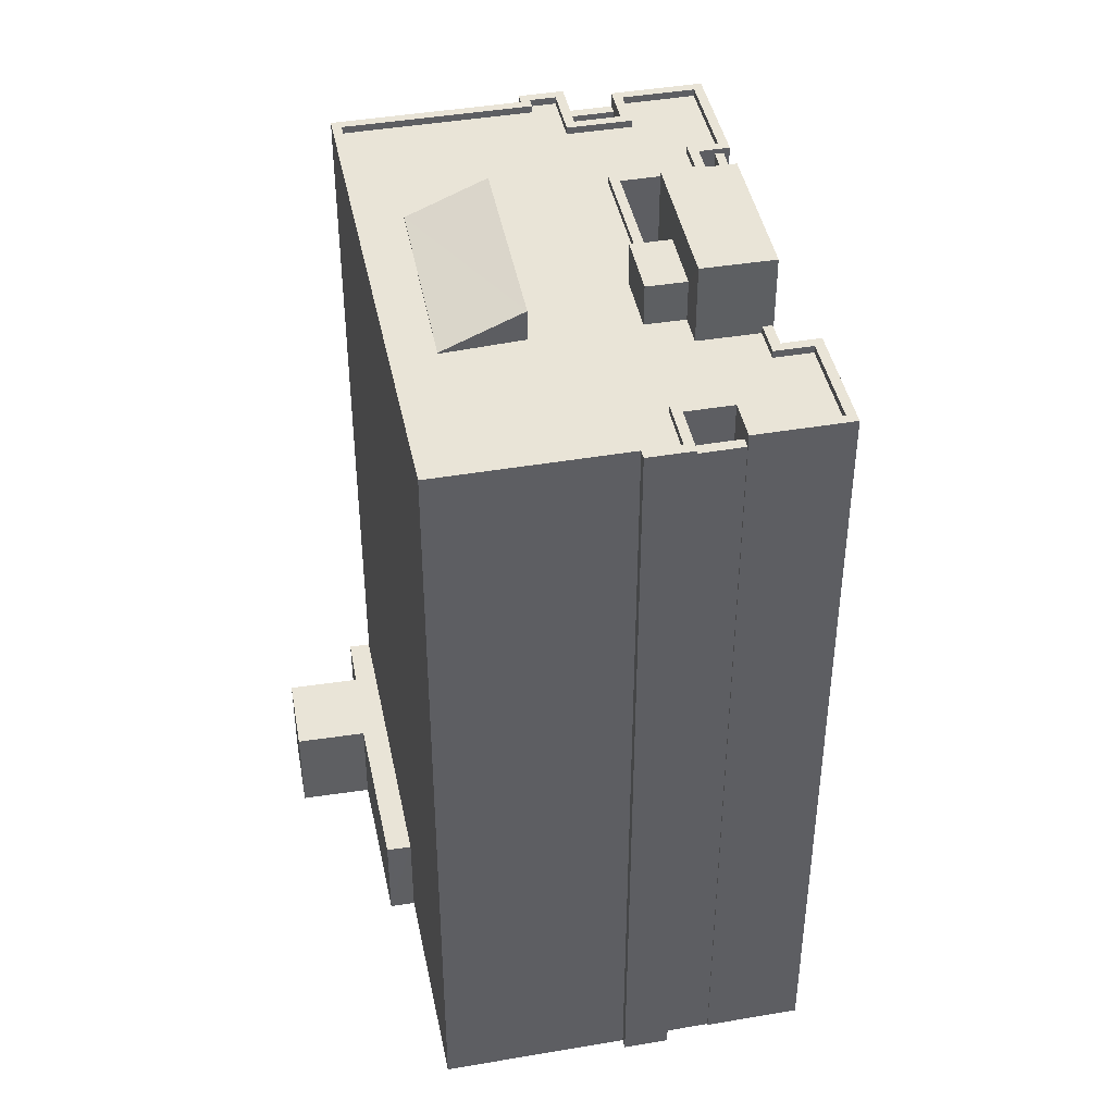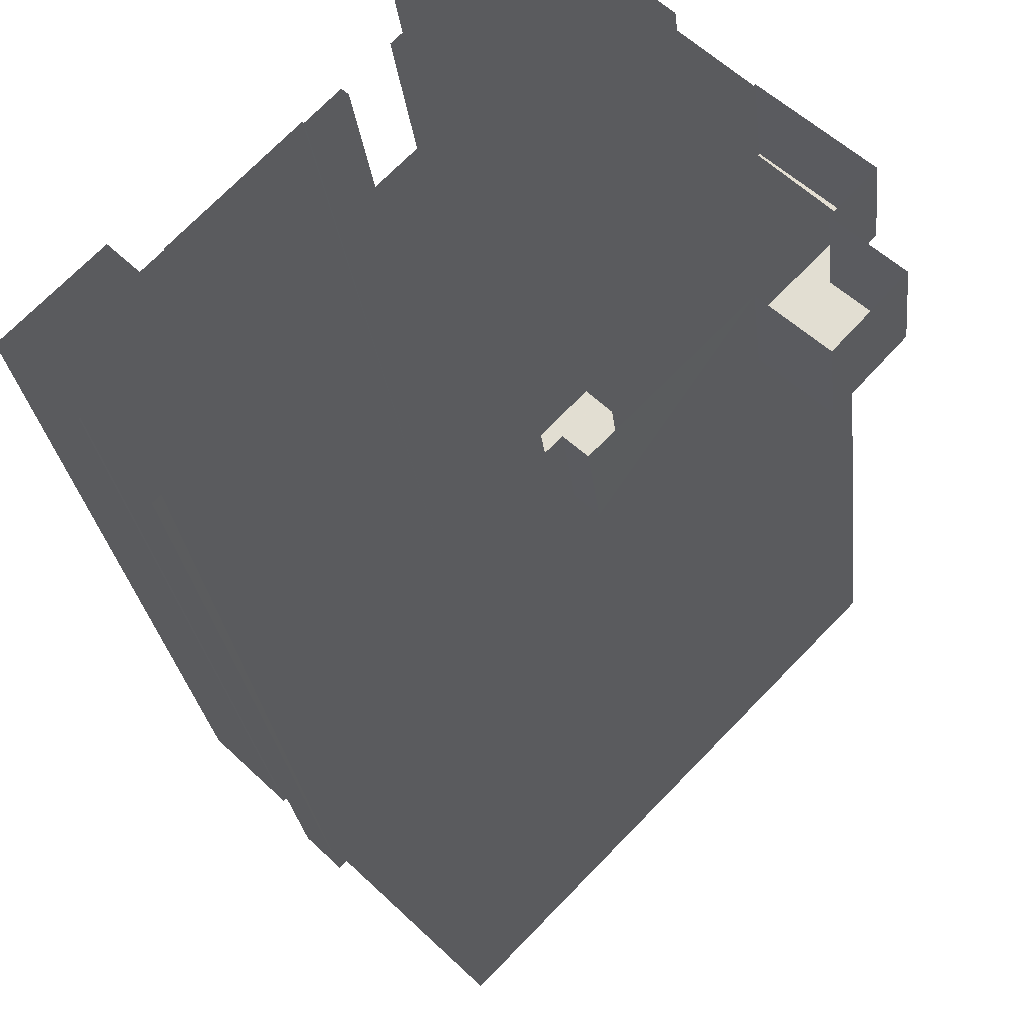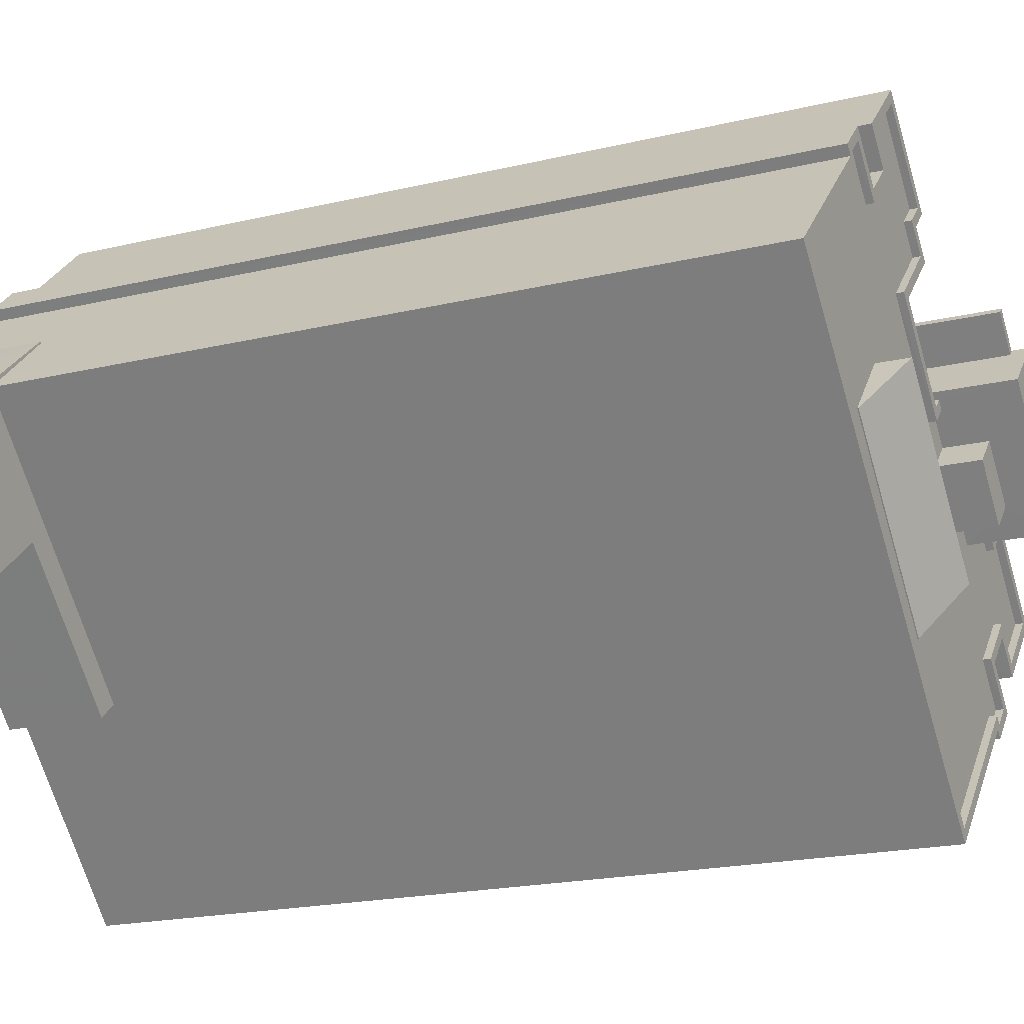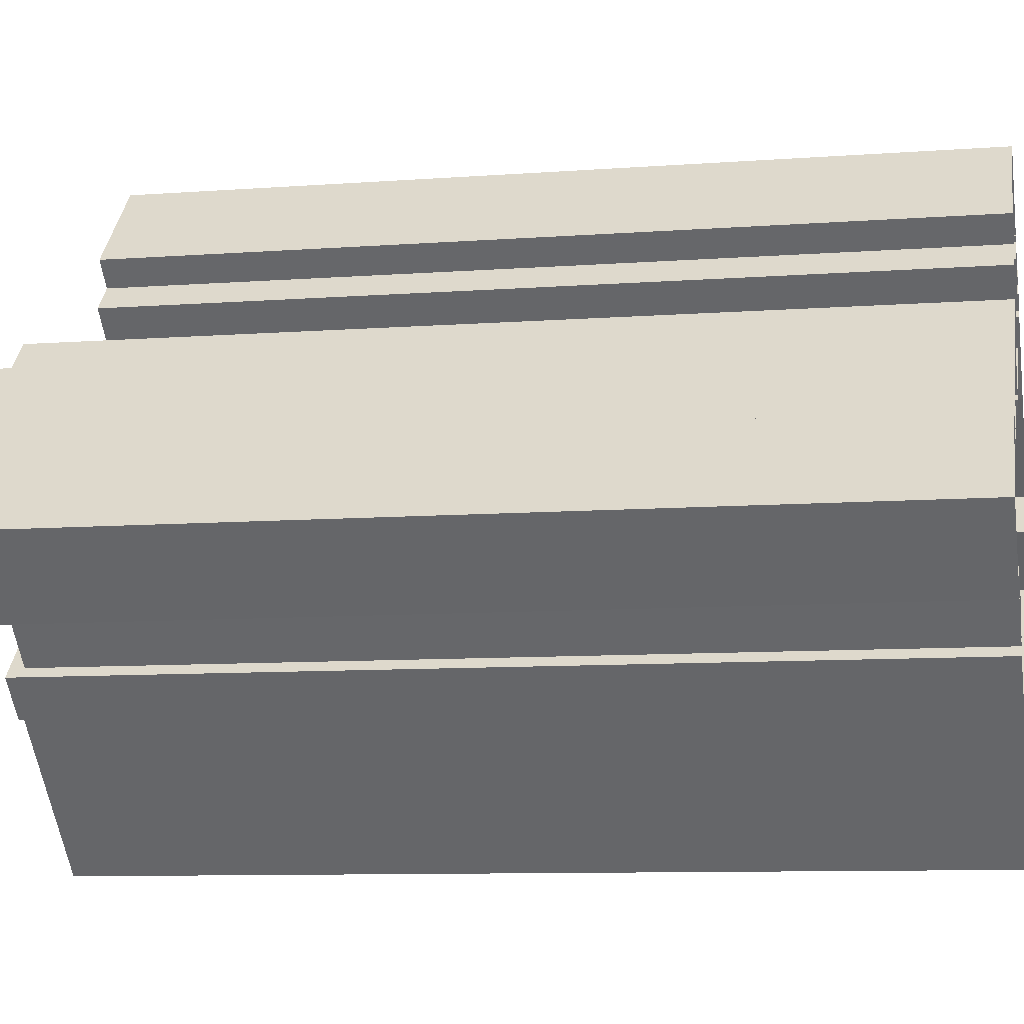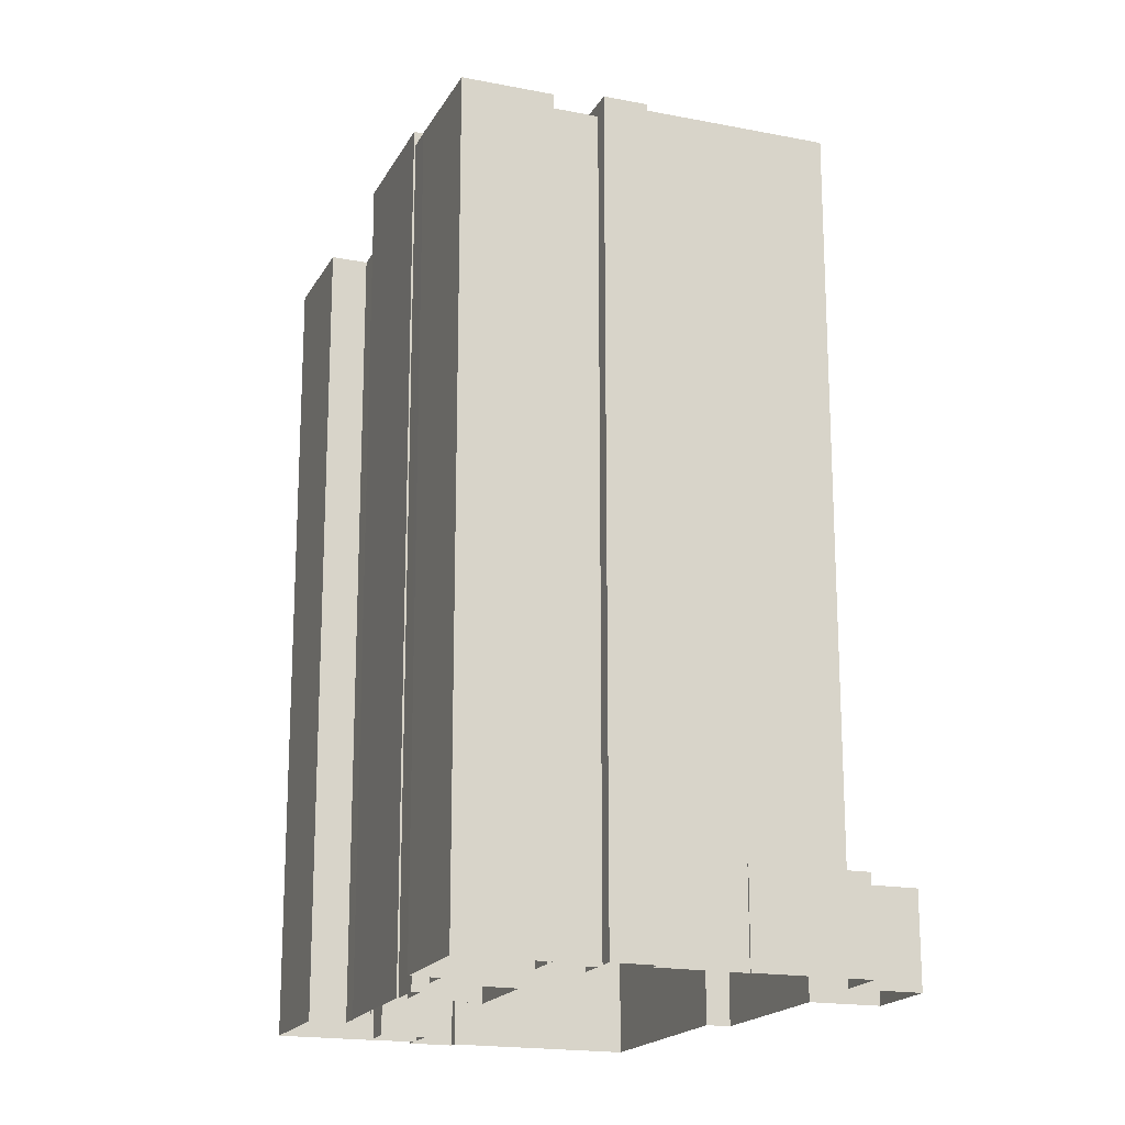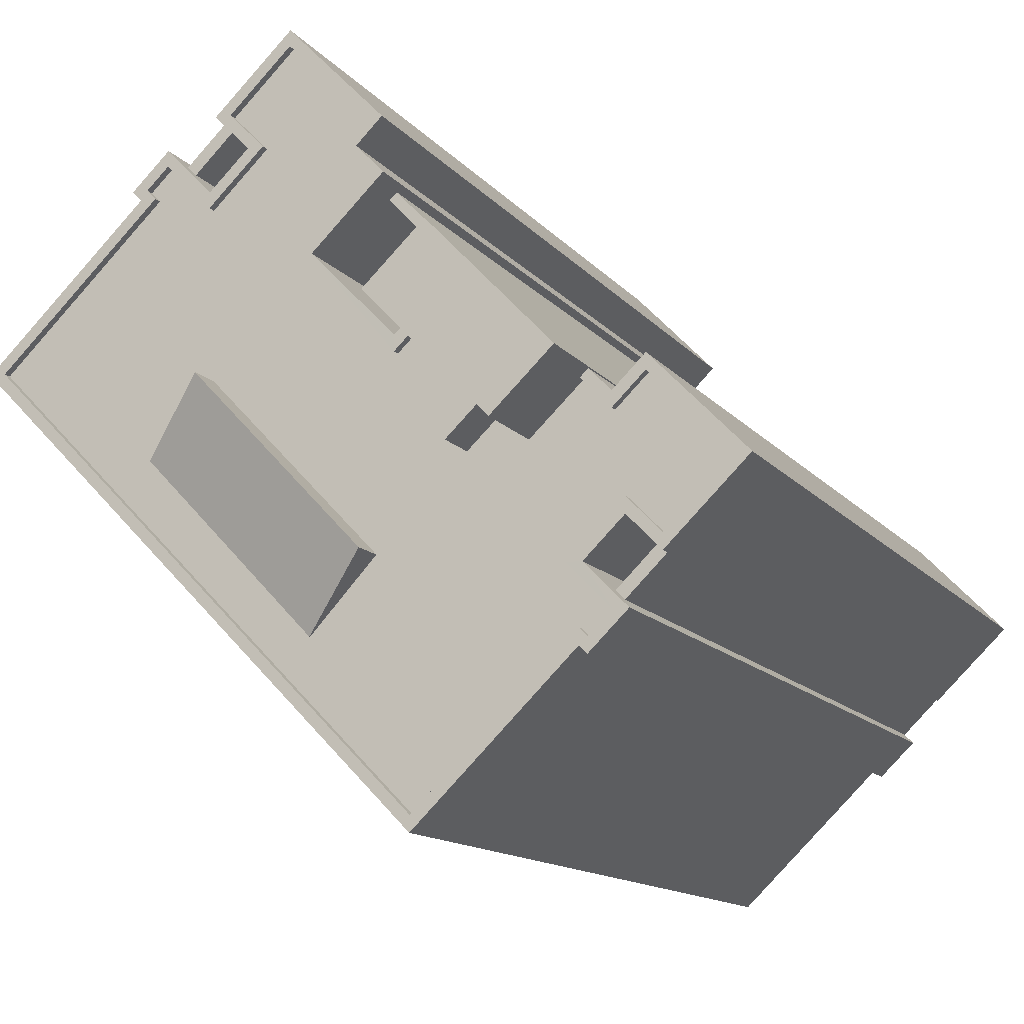
<metadata>
{"format":"obj","ext":"obj","renderer":"f3d","projection":"perspective","resolution":1024,"background":"white","views":[{"elev":43.1,"azim":32.9,"up":"+Z"},{"elev":-25.9,"azim":-173.6,"up":"+Y"},{"elev":-19.9,"azim":-66.0,"up":"+Y"},{"elev":-9.2,"azim":101.3,"up":"+Y"},{"elev":-18.3,"azim":-156.5,"up":"+Z"},{"elev":-12.1,"azim":22.3,"up":"+Y"}]}
</metadata>
<code>
v -8882 -3.661e+04 9.529
v -8884 -3.661e+04 9.53
v -8887 -3.661e+04 9.533
v -8875 -3.662e+04 9.523
v -8876 -3.662e+04 9.524
v -8861 -3.662e+04 9.514
v -8867 -3.662e+04 9.517
v -8860 -3.662e+04 9.514
v -8859 -3.662e+04 9.514
v -8886 -3.661e+04 9.533
v -8882 -3.66e+04 9.532
v -8884 -3.661e+04 9.532
v -8878 -3.66e+04 9.53
v -8879 -3.66e+04 9.531
v -8879 -3.66e+04 9.531
v -8882 -3.66e+04 9.532
v -8858 -3.662e+04 9.513
v -8854 -3.661e+04 9.512
v -8858 -3.662e+04 9.513
v -8859 -3.661e+04 9.516
v -8858 -3.661e+04 9.516
v -8859 -3.662e+04 9.514
v -8875 -3.66e+04 9.529
v -8876 -3.66e+04 9.53
v -8872 -3.659e+04 9.528
v -8876 -3.66e+04 9.529
v -8860 -3.662e+04 9.514
v -8871 -3.66e+04 9.527
v -8875 -3.66e+04 9.529
v -8877 -3.66e+04 9.53
v -8868 -3.66e+04 9.525
v -8870 -3.66e+04 9.525
v -8860 -3.661e+04 9.517
v -8865 -3.66e+04 9.521
v -8860 -3.661e+04 9.517
v -8865 -3.66e+04 9.521
v -8867 -3.66e+04 9.523
v -8867 -3.66e+04 9.523
v -8861 -3.662e+04 9.515
v -8868 -3.66e+04 9.524
v -8871 -3.66e+04 9.525
v -8866 -3.66e+04 9.521
v -8867 -3.661e+04 9.522
v -8868 -3.661e+04 9.522
v -8868 -3.661e+04 9.522
v -8858 -3.661e+04 9.514
v -8859 -3.661e+04 9.515
v -8877 -3.66e+04 9.53
v -8874 -3.66e+04 9.528
v -8885 -3.661e+04 14.15
v -8882 -3.66e+04 14.15
v -8882 -3.66e+04 14.15
v -8886 -3.661e+04 14.15
v -8875 -3.662e+04 14.14
v -8882 -3.661e+04 14.14
v -8876 -3.662e+04 14.14
v -8887 -3.661e+04 14.15
v -8884 -3.661e+04 14.14
v -8884 -3.661e+04 14.15
v -8855 -3.661e+04 48.54
v -8858 -3.661e+04 48.54
v -8859 -3.661e+04 48.55
v -8858 -3.661e+04 48.54
v -8859 -3.661e+04 48.54
v -8861 -3.661e+04 48.55
v -8863 -3.661e+04 48.55
v -8860 -3.661e+04 48.54
v -8863 -3.662e+04 48.54
v -8861 -3.662e+04 48.55
v -8869 -3.661e+04 48.55
v -8867 -3.661e+04 48.55
v -8876 -3.661e+04 48.56
v -8876 -3.66e+04 48.56
v -8880 -3.66e+04 48.56
v -8878 -3.66e+04 48.56
v -8878 -3.66e+04 48.56
v -8878 -3.66e+04 48.56
v -8860 -3.662e+04 48.54
v -8859 -3.662e+04 48.54
v -8861 -3.662e+04 48.54
v -8871 -3.66e+04 48.56
v -8872 -3.659e+04 48.56
v -8875 -3.66e+04 48.56
v -8863 -3.661e+04 48.55
v -8869 -3.66e+04 48.55
v -8870 -3.66e+04 48.56
v -8872 -3.66e+04 48.56
v -8873 -3.66e+04 48.56
v -8864 -3.661e+04 48.55
v -8865 -3.661e+04 48.55
v -8866 -3.661e+04 48.55
v -8868 -3.661e+04 48.55
v -8869 -3.66e+04 48.55
v -8867 -3.661e+04 48.55
v -8871 -3.662e+04 48.55
v -8867 -3.662e+04 48.55
v -8885 -3.661e+04 48.56
v -8878 -3.661e+04 48.56
v -8854 -3.661e+04 48.89
v -8858 -3.661e+04 48.9
v -8855 -3.661e+04 48.89
v -8858 -3.662e+04 48.89
v -8860 -3.662e+04 48.89
v -8860 -3.662e+04 48.89
v -8859 -3.662e+04 48.89
v -8872 -3.659e+04 48.91
v -8871 -3.66e+04 48.91
v -8872 -3.659e+04 48.91
v -8859 -3.662e+04 48.89
v -8861 -3.662e+04 48.89
v -8869 -3.66e+04 48.9
v -8868 -3.66e+04 48.9
v -8879 -3.66e+04 48.91
v -8878 -3.66e+04 48.91
v -8878 -3.66e+04 48.91
v -8875 -3.66e+04 48.91
v -8875 -3.66e+04 48.91
v -8859 -3.661e+04 48.89
v -8861 -3.662e+04 48.9
v -8858 -3.661e+04 48.89
v -8867 -3.662e+04 48.9
v -8861 -3.662e+04 48.89
v -8867 -3.662e+04 48.9
v -8885 -3.661e+04 48.91
v -8885 -3.661e+04 48.91
v -8876 -3.66e+04 48.91
v -8870 -3.66e+04 48.9
v -8869 -3.66e+04 48.9
v -8868 -3.66e+04 48.9
v -8879 -3.66e+04 48.91
v -8878 -3.66e+04 48.91
v -8874 -3.66e+04 48.91
v -8873 -3.66e+04 48.91
v -8860 -3.661e+04 48.9
v -8861 -3.661e+04 48.9
v -8859 -3.661e+04 48.9
v -8858 -3.661e+04 48.89
v -8868 -3.661e+04 48.9
v -8867 -3.661e+04 48.9
v -8867 -3.661e+04 48.9
v -8871 -3.66e+04 48.9
v -8868 -3.661e+04 48.9
v -8859 -3.661e+04 48.9
v -8861 -3.662e+04 48.89
v -8859 -3.661e+04 48.89
v -8872 -3.66e+04 48.91
v -8878 -3.66e+04 48.91
v -8876 -3.66e+04 48.91
v -8870 -3.66e+04 48.91
v -8871 -3.66e+04 48.91
v -8858 -3.662e+04 48.24
v -8858 -3.661e+04 48.24
v -8860 -3.662e+04 48.24
v -8859 -3.662e+04 48.24
v -8875 -3.66e+04 48.26
v -8875 -3.66e+04 48.26
v -8877 -3.66e+04 48.26
v -8877 -3.66e+04 48.26
v -8864 -3.661e+04 50.55
v -8867 -3.661e+04 50.55
v -8865 -3.661e+04 50.55
v -8866 -3.661e+04 50.55
v -8865 -3.66e+04 52.31
v -8863 -3.661e+04 52.31
v -8860 -3.661e+04 52.31
v -8868 -3.661e+04 52.31
v -8865 -3.66e+04 51.58
v -8867 -3.66e+04 51.58
v -8867 -3.66e+04 51.58
v -8866 -3.66e+04 51.58
v -8869 -3.661e+04 50.05
v -8878 -3.661e+04 48.61
v -8871 -3.662e+04 48.6
v -8876 -3.661e+04 50.06
f 1 2 3
f 4 5 1
f 4 6 7
f 8 6 9
f 10 11 12
f 1 3 12
f 13 14 15
f 11 10 16
f 17 18 19
f 18 20 21
f 9 6 22
f 23 24 25
f 11 14 26
f 17 22 27
f 28 29 25
f 30 14 13
f 31 32 28
f 30 23 29
f 33 34 35
f 34 33 36
f 37 36 38
f 39 33 20
f 32 40 41
f 38 36 42
f 42 43 44
f 45 1 41
f 45 43 33
f 1 45 4
f 4 39 6
f 11 1 12
f 46 18 17
f 47 20 18
f 6 27 22
f 29 23 25
f 48 26 14
f 26 41 11
f 46 17 27
f 49 29 28
f 48 14 30
f 49 28 32
f 48 30 29
f 42 36 33
f 47 39 20
f 45 33 39
f 49 32 41
f 42 33 43
f 11 41 1
f 4 45 39
f 6 39 27
f 47 18 46
f 41 26 49
f 50 51 52
f 52 53 50
f 54 50 55
f 55 56 54
f 57 58 55
f 57 55 59
f 50 53 59
f 55 50 59
f 60 61 62
f 63 60 64
f 62 65 66
f 64 66 67
f 60 62 64
f 64 62 66
f 68 69 70
f 71 72 70
f 72 73 74
f 73 75 74
f 75 76 77
f 78 79 80
f 69 68 80
f 81 82 83
f 69 67 84
f 79 69 80
f 73 76 75
f 85 81 86
f 84 67 66
f 87 88 73
f 88 81 83
f 84 89 90
f 71 91 92
f 93 86 87
f 91 94 92
f 90 71 70
f 92 87 72
f 69 90 70
f 71 92 72
f 87 73 72
f 69 84 90
f 86 81 88
f 86 88 87
f 95 96 68
f 96 95 97
f 97 98 74
f 74 98 72
f 68 70 95
f 95 98 97
f 99 100 101
f 102 99 101
f 103 104 105
f 106 107 108
f 109 105 110
f 107 111 112
f 113 114 115
f 116 117 108
f 118 119 110
f 102 120 118
f 121 122 123
f 122 104 103
f 124 125 121
f 114 126 115
f 112 111 127
f 127 128 129
f 113 130 131
f 125 124 130
f 116 132 117
f 126 133 132
f 134 135 136
f 100 136 137
f 138 139 140
f 141 129 128
f 142 139 138
f 142 138 141
f 136 135 143
f 121 123 124
f 144 123 122
f 145 119 118
f 142 141 146
f 119 109 110
f 103 144 122
f 103 105 109
f 120 145 118
f 102 101 120
f 100 137 101
f 143 137 136
f 130 124 147
f 126 148 133
f 114 148 126
f 113 131 114
f 131 130 147
f 141 128 146
f 149 128 127
f 132 133 117
f 149 127 111
f 107 150 111
f 106 150 107
f 117 106 108
f 151 152 153
f 154 151 153
f 155 156 157
f 158 155 157
f 159 160 161
f 159 162 160
f 163 164 165
f 163 166 164
f 167 168 169
f 170 167 169
f 171 172 173
f 171 174 172
f 59 10 12
f 59 53 10
f 10 52 16
f 10 53 52
f 51 16 52
f 51 11 16
f 54 56 5
f 4 54 5
f 56 1 5
f 56 55 1
f 55 2 1
f 55 58 2
f 58 3 2
f 58 57 3
f 59 12 3
f 57 59 3
f 4 7 54
f 7 121 54
f 54 125 50
f 54 121 125
f 47 46 152
f 152 118 47
f 118 152 102
f 19 151 17
f 102 151 19
f 152 151 102
f 30 13 157
f 13 115 157
f 48 158 26
f 158 115 126
f 157 115 158
f 26 158 126
f 130 15 14
f 130 113 15
f 115 13 15
f 113 115 15
f 132 49 26
f 126 132 26
f 24 23 156
f 156 116 24
f 116 155 132
f 49 155 29
f 132 155 49
f 116 156 155
f 24 108 25
f 24 116 108
f 107 28 25
f 108 107 25
f 112 31 28
f 107 112 28
f 112 32 31
f 112 127 32
f 129 40 32
f 127 129 32
f 129 41 40
f 129 141 41
f 138 45 41
f 141 138 41
f 140 45 138
f 140 43 45
f 33 136 20
f 33 134 136
f 100 21 20
f 136 100 20
f 99 18 21
f 100 99 21
f 99 19 18
f 99 102 19
f 118 39 47
f 118 110 39
f 27 39 153
f 39 110 153
f 22 154 9
f 153 110 105
f 154 153 105
f 9 154 105
f 105 104 8
f 9 105 8
f 104 6 8
f 104 122 6
f 122 7 6
f 122 121 7
f 50 125 51
f 11 51 14
f 14 51 130
f 51 125 130
f 75 147 74
f 74 124 97
f 74 147 124
f 147 75 77
f 131 147 77
f 114 77 76
f 114 131 77
f 148 76 73
f 148 114 76
f 133 73 88
f 133 148 73
f 133 88 83
f 117 133 83
f 106 83 82
f 106 117 83
f 150 82 81
f 150 106 82
f 111 81 85
f 111 150 81
f 111 85 86
f 149 111 86
f 128 86 93
f 128 149 86
f 128 93 87
f 146 128 87
f 142 87 92
f 142 146 87
f 139 142 92
f 94 139 92
f 65 62 143
f 135 65 143
f 137 62 61
f 137 143 62
f 101 61 60
f 101 137 61
f 101 60 63
f 120 101 63
f 120 63 64
f 145 120 64
f 69 119 67
f 67 145 64
f 67 119 145
f 109 69 79
f 109 119 69
f 109 79 78
f 103 109 78
f 103 78 80
f 144 103 80
f 96 123 68
f 68 144 80
f 68 123 144
f 97 123 96
f 97 124 123
f 152 46 27
f 153 152 27
f 22 151 154
f 22 17 151
f 156 23 30
f 157 156 30
f 48 155 158
f 48 29 155
f 159 161 90
f 89 159 90
f 71 90 161
f 160 71 161
f 162 71 160
f 162 91 71
f 44 43 140
f 44 140 166
f 166 162 164
f 89 84 159
f 159 84 164
f 94 91 139
f 162 159 164
f 162 139 91
f 140 139 166
f 166 139 162
f 33 35 134
f 35 165 134
f 66 164 84
f 135 165 164
f 66 65 135
f 134 165 135
f 66 135 164
f 42 44 170
f 44 166 170
f 36 167 34
f 170 166 163
f 167 170 163
f 34 167 163
f 34 163 165
f 35 34 165
f 170 169 38
f 42 170 38
f 168 37 38
f 169 168 38
f 167 37 168
f 167 36 37
f 70 173 95
f 70 171 173
f 172 95 173
f 172 98 95
f 172 72 98
f 172 174 72
f 174 171 70
f 72 174 70

</code>
